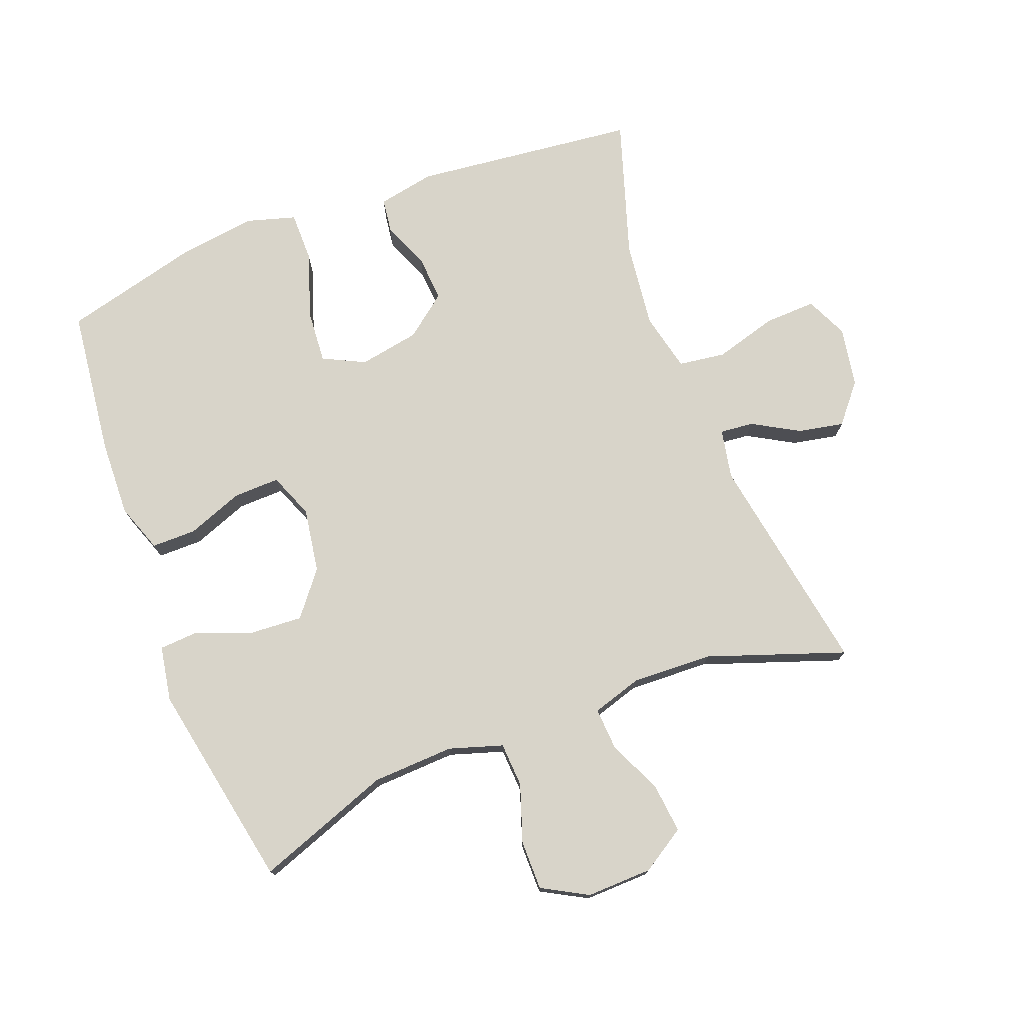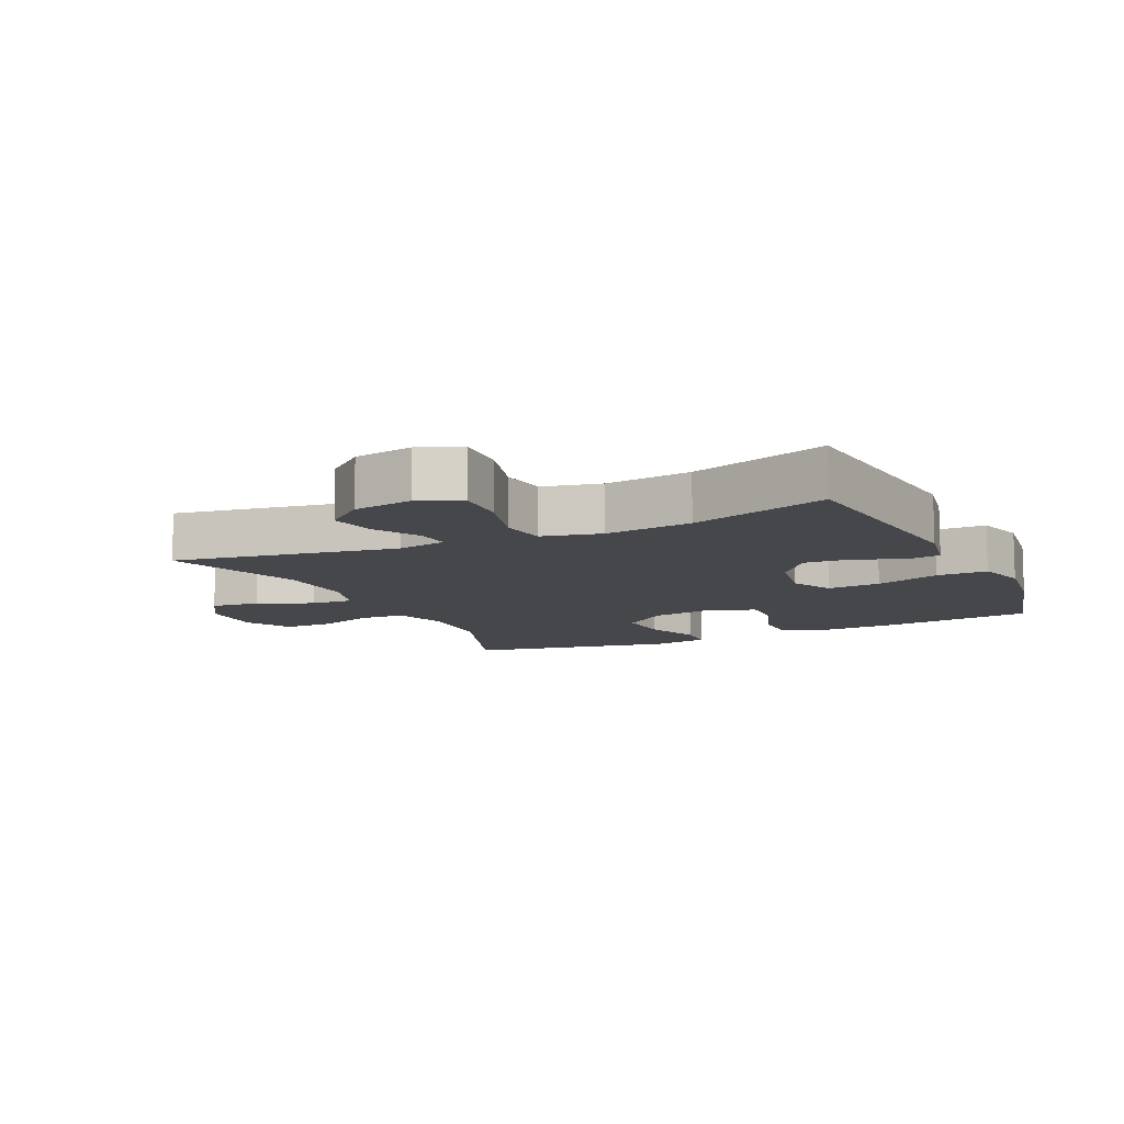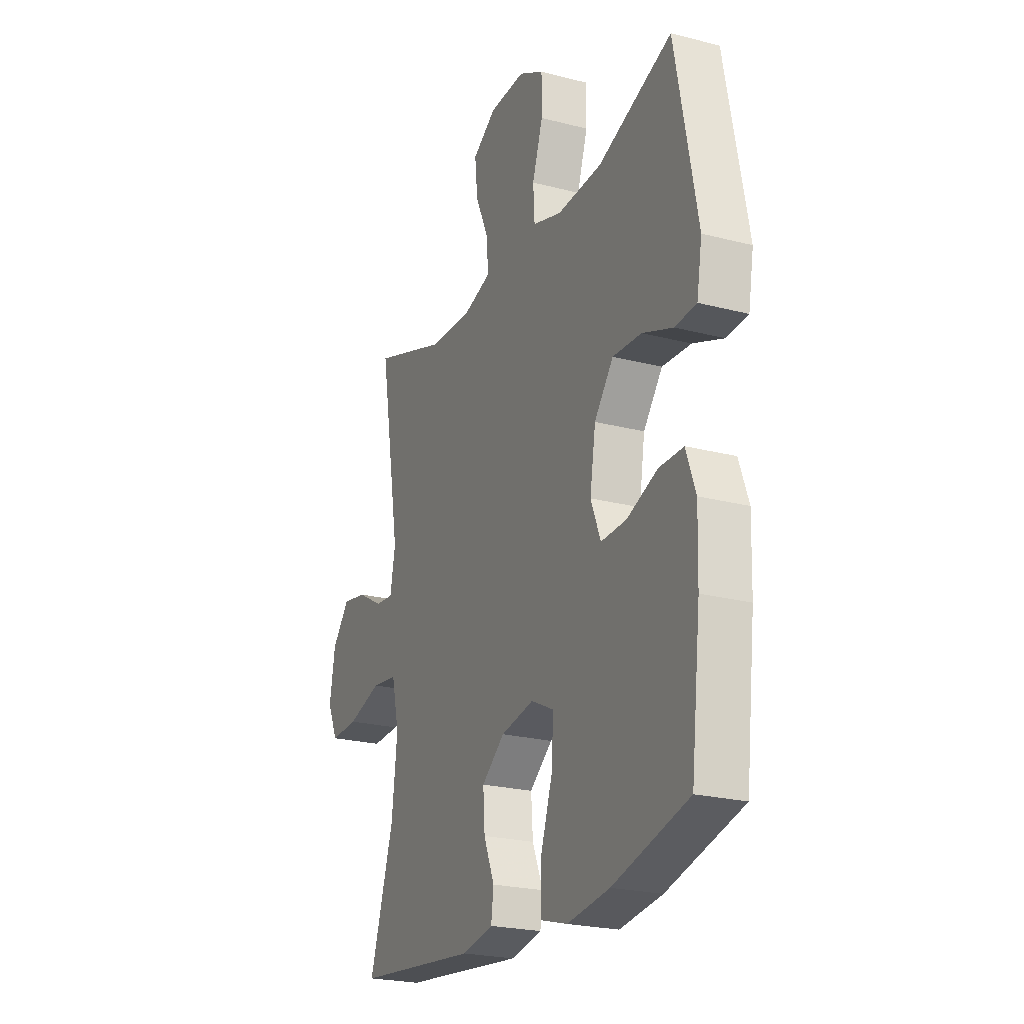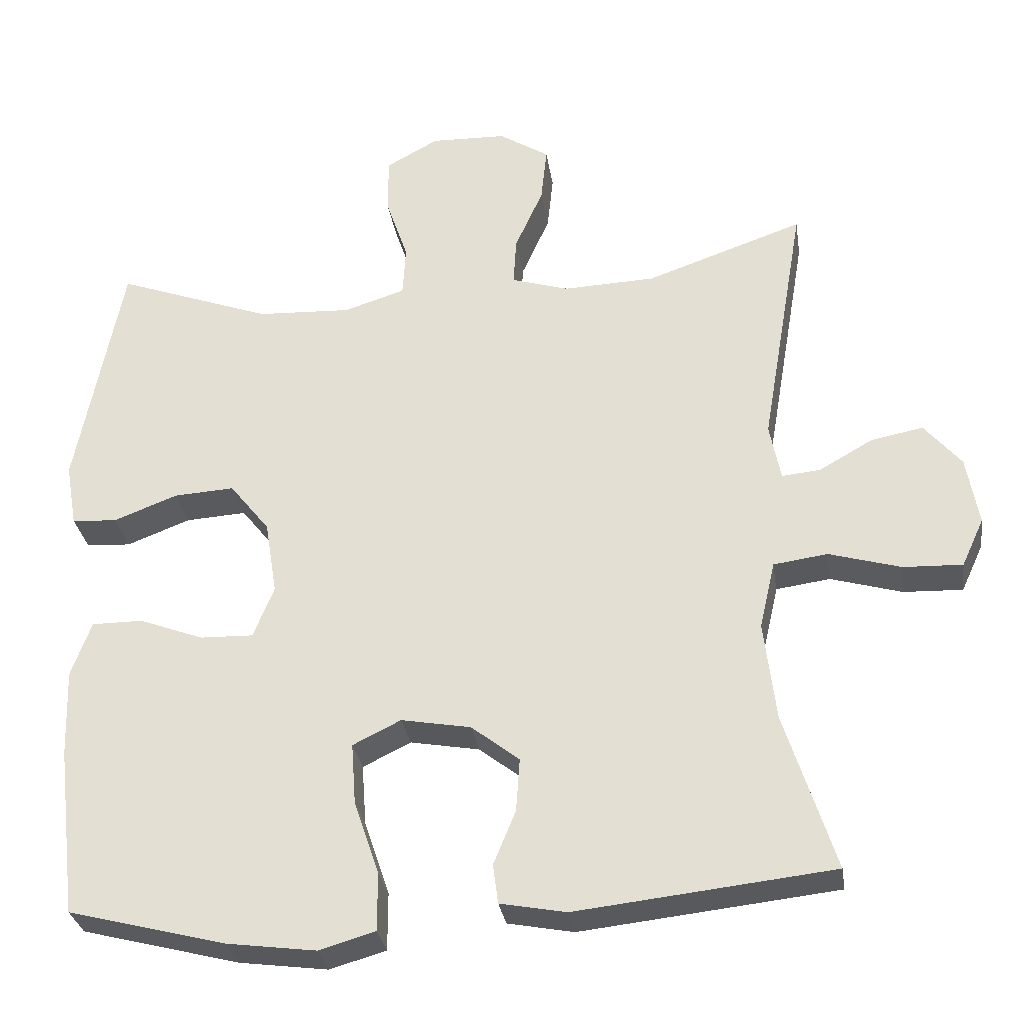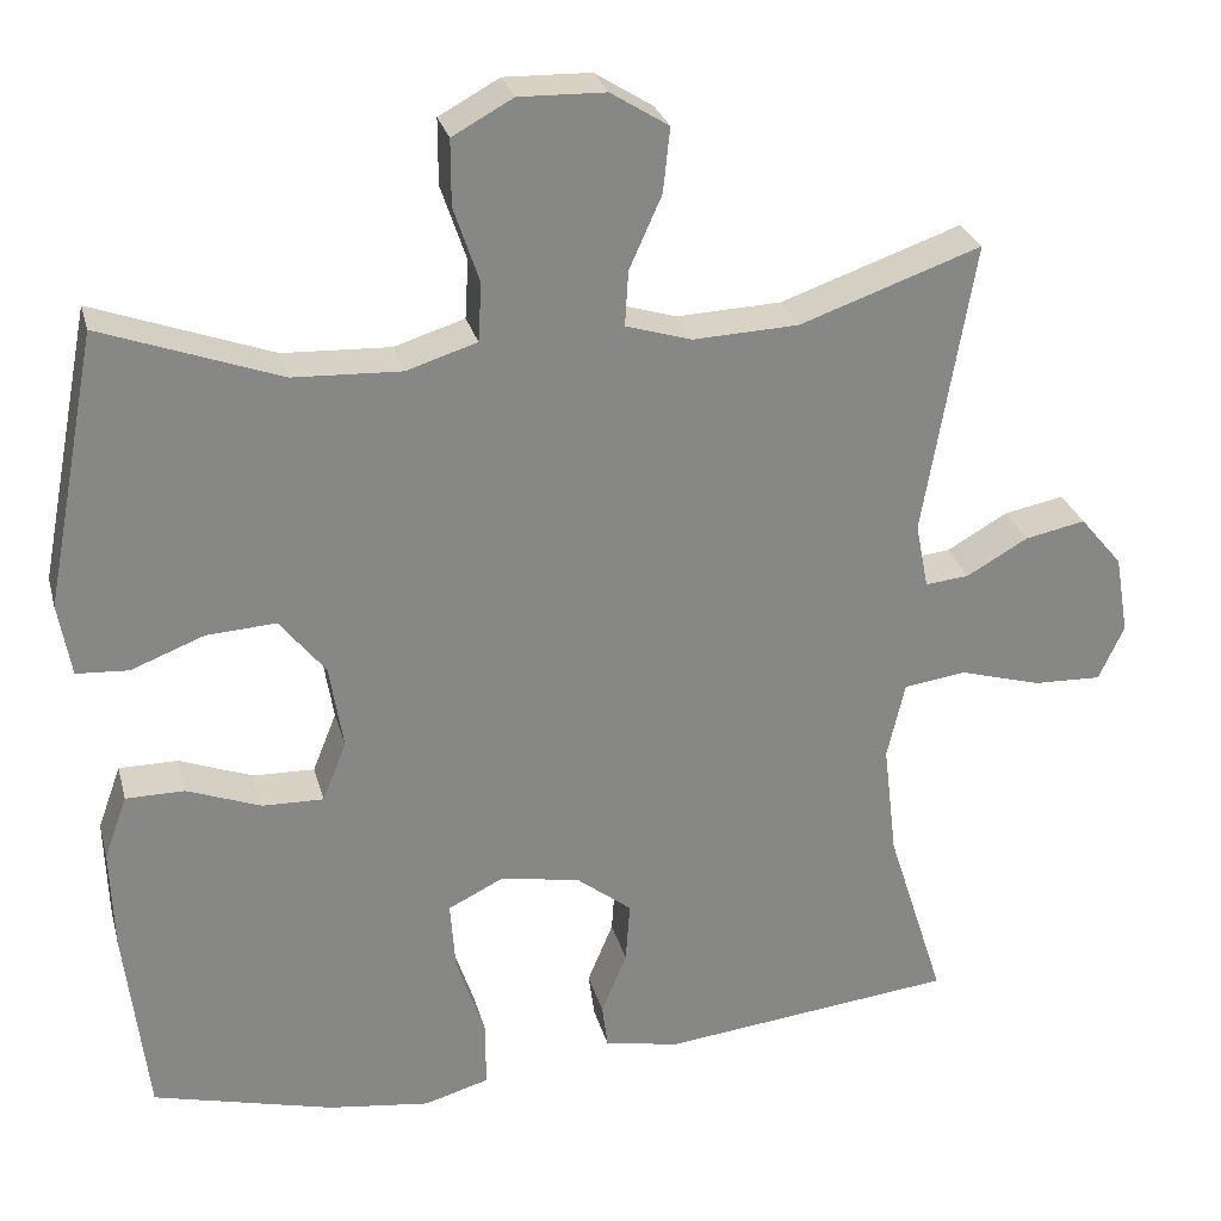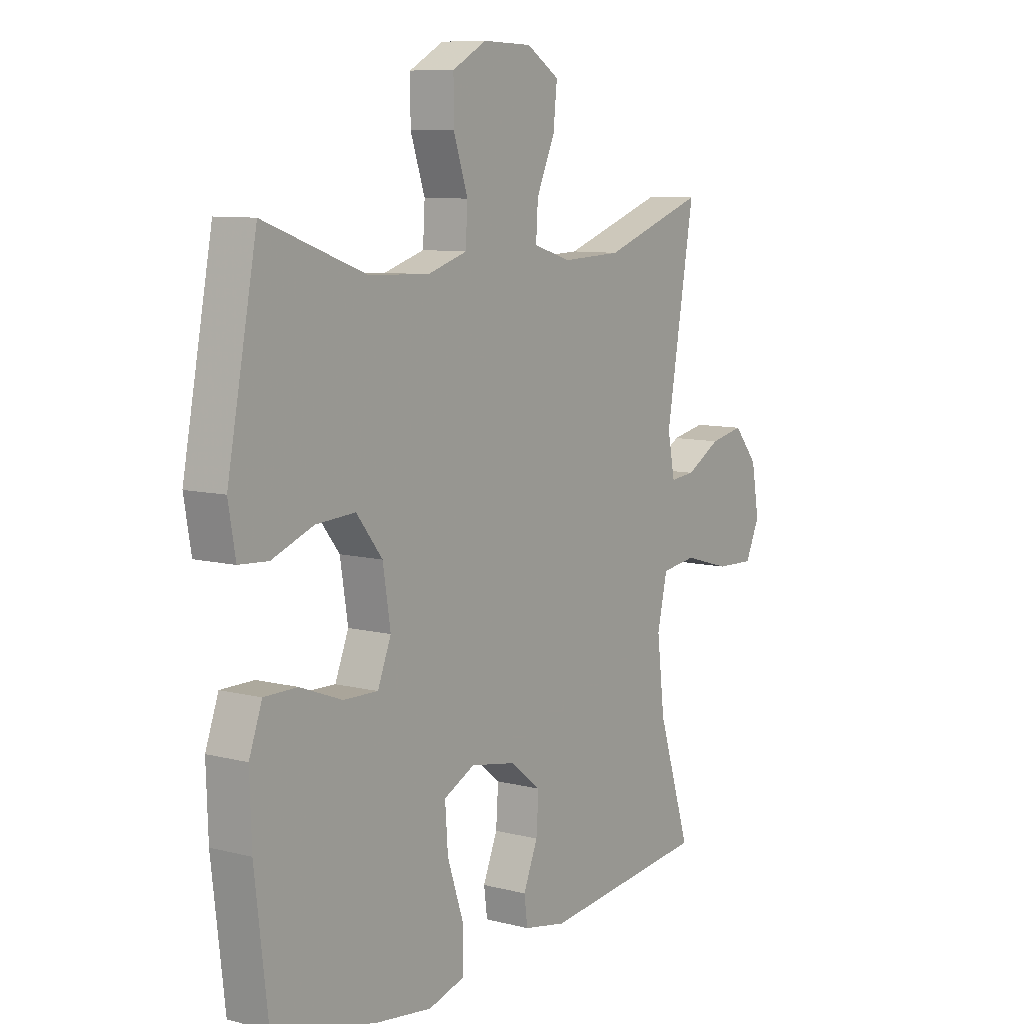
<metadata>
{"format":"obj","ext":"obj","renderer":"f3d","projection":"perspective","resolution":1024,"background":"white","views":[{"elev":75.2,"azim":-20.9,"up":"+Y"},{"elev":-10.5,"azim":115.2,"up":"+Y"},{"elev":-23.2,"azim":-113.8,"up":"+Z"},{"elev":-30.4,"azim":8.5,"up":"+Z"},{"elev":27.8,"azim":-14.2,"up":"+Z"},{"elev":8.8,"azim":-55.3,"up":"+Z"}]}
</metadata>
<code>
v 0.5 0.07 -0.5
v 0.154 0.07 -0.538
v 0.065 0.07 -0.521
v 0.058 0.07 -0.468
v 0.088 0.07 -0.395
v 0.093 0.07 -0.323
v 0.028 0.07 -0.272
v -0.066 0.07 -0.255
v -0.131 0.07 -0.287
v -0.125 0.07 -0.37
v -0.091 0.07 -0.471
v -0.091 0.07 -0.549
v -0.167 0.07 -0.571
v -0.287 0.07 -0.555
v -0.5 0.07 -0.5
v -0.527 0.07 -0.271
v -0.531 0.07 -0.152
v -0.504 0.07 -0.077
v -0.435 0.07 -0.077
v -0.348 0.07 -0.11
v -0.276 0.07 -0.112
v -0.248 0.07 -0.042
v -0.264 0.07 0.058
v -0.318 0.07 0.126
v -0.4 0.07 0.121
v -0.486 0.07 0.088
v -0.547 0.07 0.092
v -0.562 0.07 0.178
v -0.5 0.07 0.5
v -0.29 0.07 0.423
v -0.163 0.07 0.417
v -0.08 0.07 0.443
v -0.076 0.07 0.512
v -0.106 0.07 0.601
v -0.106 0.07 0.678
v -0.035 0.07 0.717
v 0.067 0.07 0.714
v 0.135 0.07 0.671
v 0.127 0.07 0.595
v 0.089 0.07 0.51
v 0.085 0.07 0.445
v 0.163 0.07 0.421
v 0.287 0.07 0.426
v 0.5 0.07 0.5
v 0.441 0.07 0.154
v 0.456 0.07 0.077
v 0.508 0.07 0.082
v 0.58 0.07 0.123
v 0.651 0.07 0.137
v 0.701 0.07 0.077
v 0.717 0.07 -0.016
v 0.687 0.07 -0.081
v 0.607 0.07 -0.078
v 0.51 0.07 -0.05
v 0.437 0.07 -0.06
v 0.416 0.07 -0.151
v 0.432 0.07 -0.286
v 0.5 0 -0.5
v 0.154 0 -0.538
v 0.065 0 -0.521
v 0.058 0 -0.468
v 0.088 0 -0.395
v 0.093 0 -0.323
v 0.028 0 -0.272
v -0.066 0 -0.255
v -0.131 0 -0.287
v -0.125 0 -0.37
v -0.091 0 -0.471
v -0.091 0 -0.549
v -0.167 0 -0.571
v -0.287 0 -0.555
v -0.5 0 -0.5
v -0.527 0 -0.271
v -0.531 0 -0.152
v -0.504 0 -0.077
v -0.435 0 -0.077
v -0.348 0 -0.11
v -0.276 0 -0.112
v -0.248 0 -0.042
v -0.264 0 0.058
v -0.318 0 0.126
v -0.4 0 0.121
v -0.486 0 0.088
v -0.547 0 0.092
v -0.562 0 0.178
v -0.5 0 0.5
v -0.29 0 0.423
v -0.163 0 0.417
v -0.08 0 0.443
v -0.076 0 0.512
v -0.106 0 0.601
v -0.106 0 0.678
v -0.035 0 0.717
v 0.067 0 0.714
v 0.135 0 0.671
v 0.127 0 0.595
v 0.089 0 0.51
v 0.085 0 0.445
v 0.163 0 0.421
v 0.287 0 0.426
v 0.5 0 0.5
v 0.441 0 0.154
v 0.456 0 0.077
v 0.508 0 0.082
v 0.58 0 0.123
v 0.651 0 0.137
v 0.701 0 0.077
v 0.717 0 -0.016
v 0.687 0 -0.081
v 0.607 0 -0.078
v 0.51 0 -0.05
v 0.437 0 -0.06
v 0.416 0 -0.151
v 0.432 0 -0.286
f 51 52 53 54
f 51 54 55
f 50 51 55
f 47 48 49 50
f 46 47 50 55
f 45 46 55 56
f 43 44 45
f 42 43 45 56
f 37 38 39 40
f 37 40 41
f 36 37 41
f 33 34 35 36
f 32 33 36 41
f 31 32 41 42
f 27 28 29 30
f 25 26 27 30
f 24 25 30 31
f 23 24 31 42
f 17 18 19 20
f 17 20 21
f 16 17 21
f 15 16 21
f 14 15 21
f 13 14 21 22
f 10 11 12 13
f 9 10 13 22
f 2 3 4 5
f 57 1 2 5
f 57 5 6
f 56 57 6 7
f 42 56 7 8
f 22 23 42
f 8 9 22 42
f 111 110 109 108
f 112 111 108
f 112 108 107
f 107 106 105 104
f 112 107 104 103
f 113 112 103 102
f 102 101 100
f 113 102 100 99
f 97 96 95 94
f 98 97 94
f 98 94 93
f 93 92 91 90
f 98 93 90 89
f 99 98 89 88
f 87 86 85 84
f 87 84 83 82
f 88 87 82 81
f 99 88 81 80
f 77 76 75 74
f 78 77 74
f 78 74 73
f 78 73 72
f 78 72 71
f 79 78 71 70
f 70 69 68 67
f 79 70 67 66
f 62 61 60 59
f 62 59 58 114
f 63 62 114
f 64 63 114 113
f 65 64 113 99
f 99 80 79
f 99 79 66 65
f 1 58 59 2
f 2 59 60 3
f 3 60 61 4
f 4 61 62 5
f 5 62 63 6
f 6 63 64 7
f 7 64 65 8
f 8 65 66 9
f 9 66 67 10
f 10 67 68 11
f 11 68 69 12
f 12 69 70 13
f 13 70 71 14
f 14 71 72 15
f 15 72 73 16
f 16 73 74 17
f 17 74 75 18
f 18 75 76 19
f 19 76 77 20
f 20 77 78 21
f 21 78 79 22
f 22 79 80 23
f 23 80 81 24
f 24 81 82 25
f 25 82 83 26
f 26 83 84 27
f 27 84 85 28
f 28 85 86 29
f 29 86 87 30
f 30 87 88 31
f 31 88 89 32
f 32 89 90 33
f 33 90 91 34
f 34 91 92 35
f 35 92 93 36
f 36 93 94 37
f 37 94 95 38
f 38 95 96 39
f 39 96 97 40
f 40 97 98 41
f 41 98 99 42
f 42 99 100 43
f 43 100 101 44
f 44 101 102 45
f 45 102 103 46
f 46 103 104 47
f 47 104 105 48
f 48 105 106 49
f 49 106 107 50
f 50 107 108 51
f 51 108 109 52
f 52 109 110 53
f 53 110 111 54
f 54 111 112 55
f 55 112 113 56
f 56 113 114 57
f 57 114 58 1

</code>
